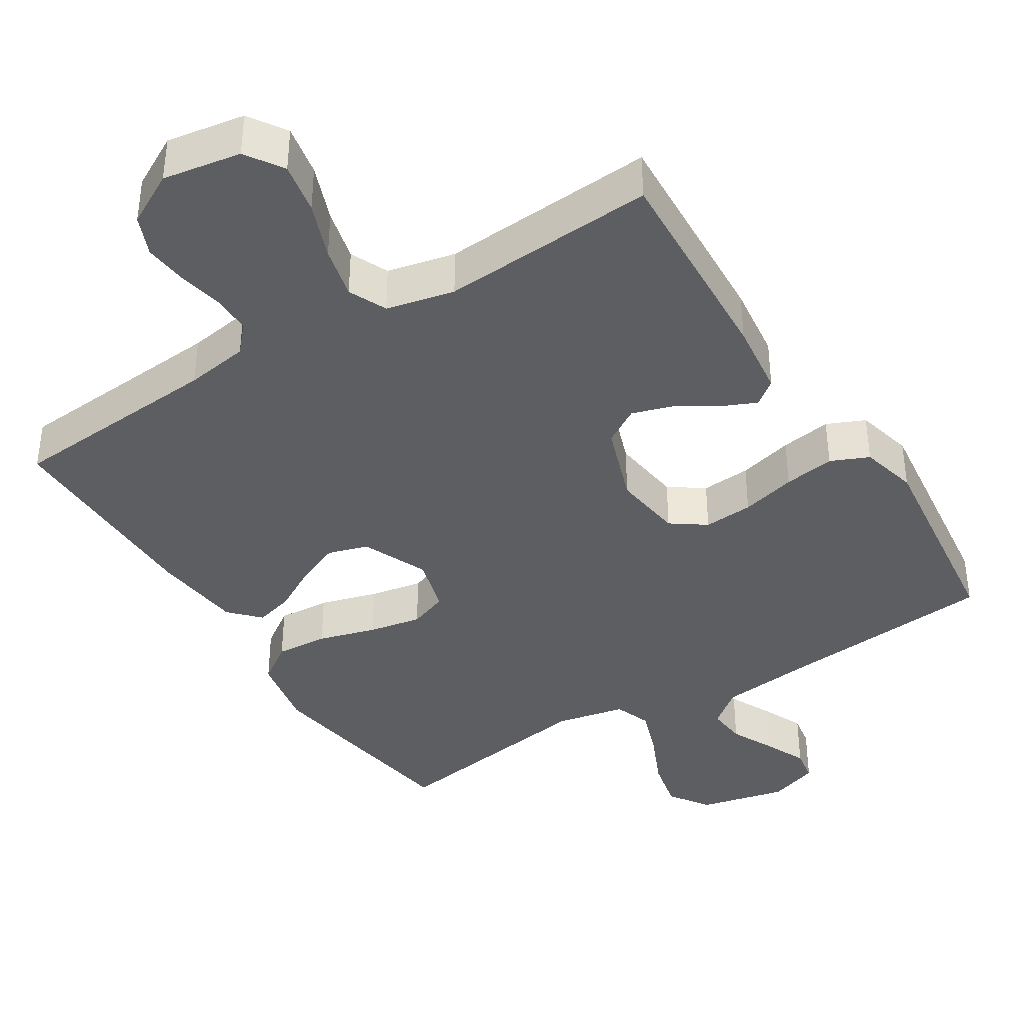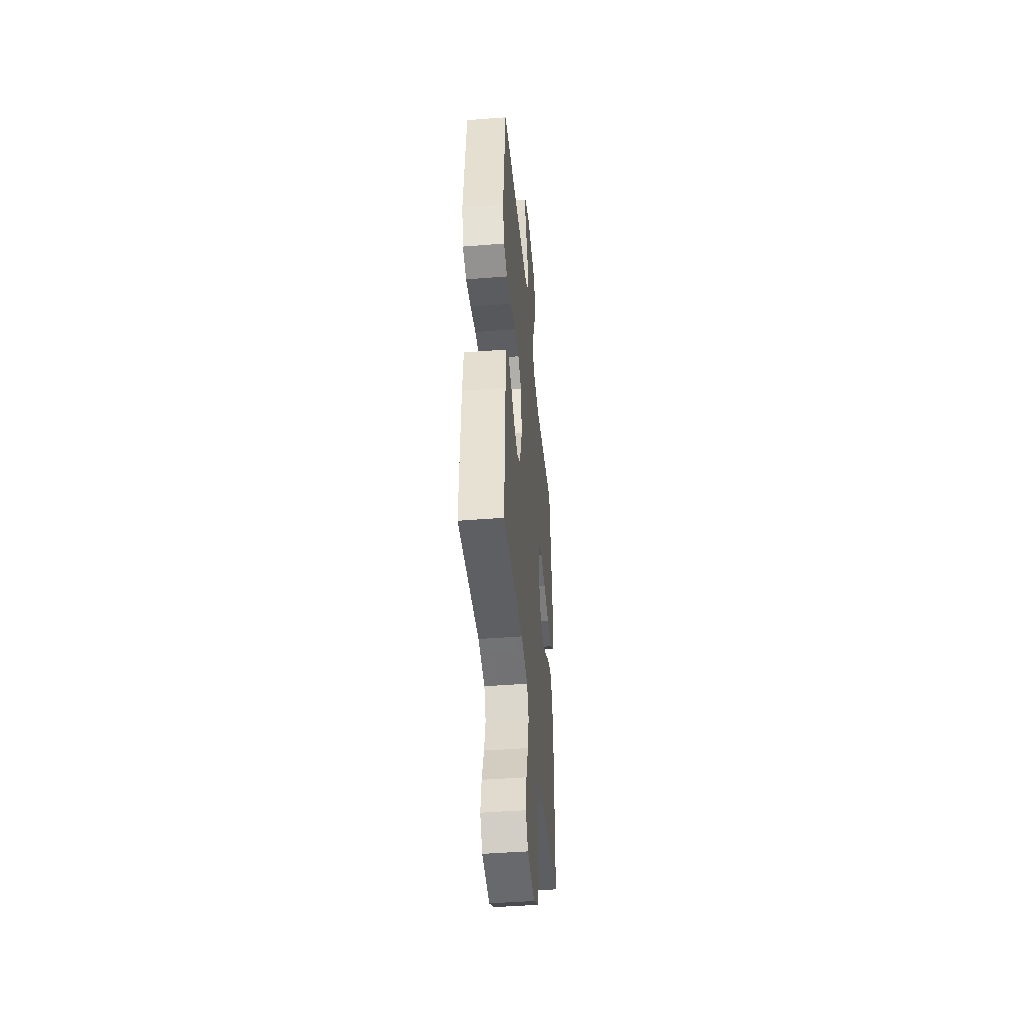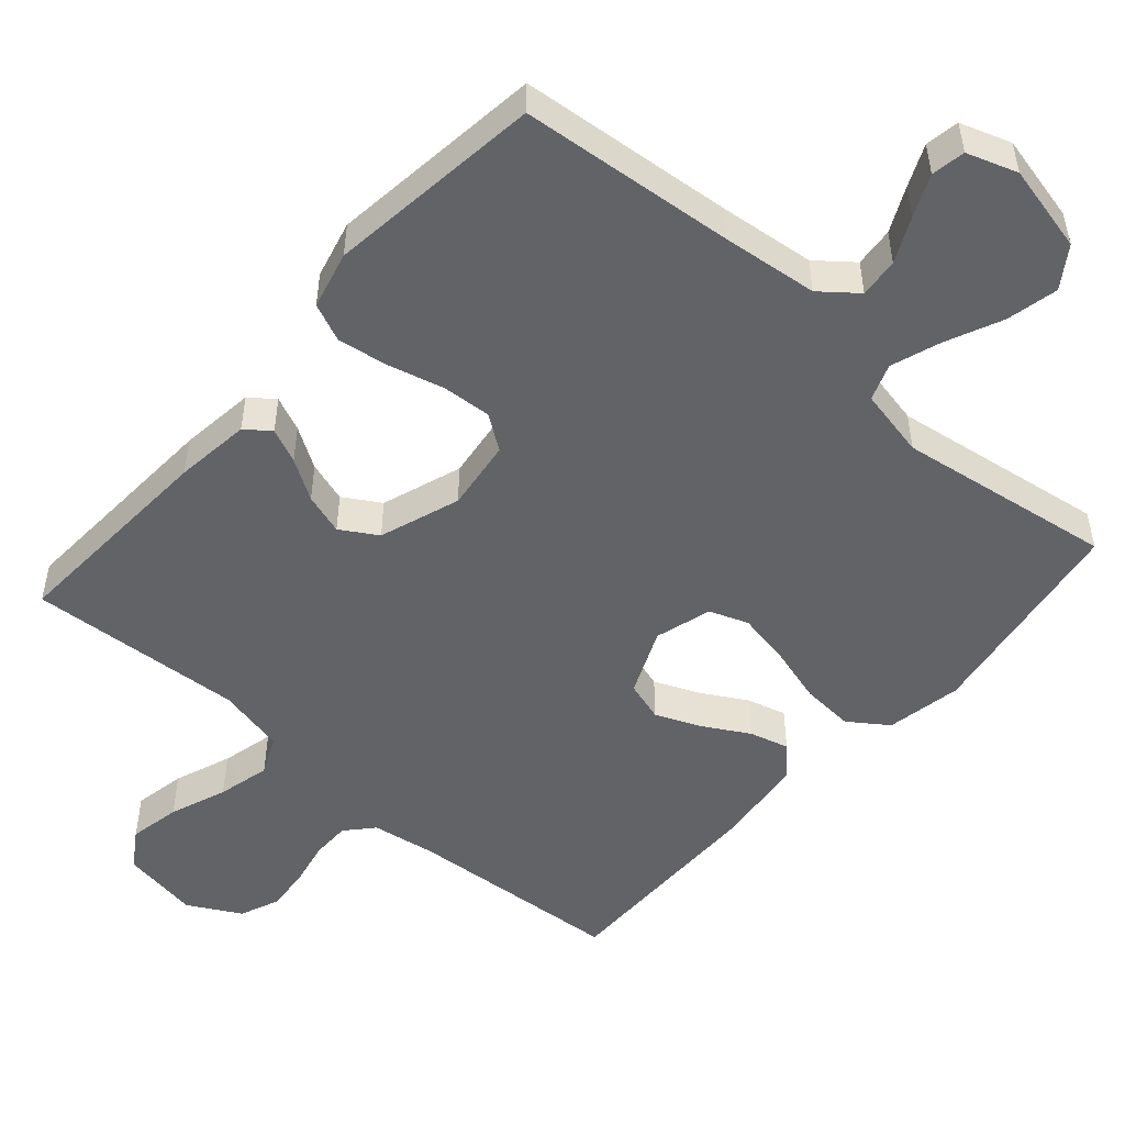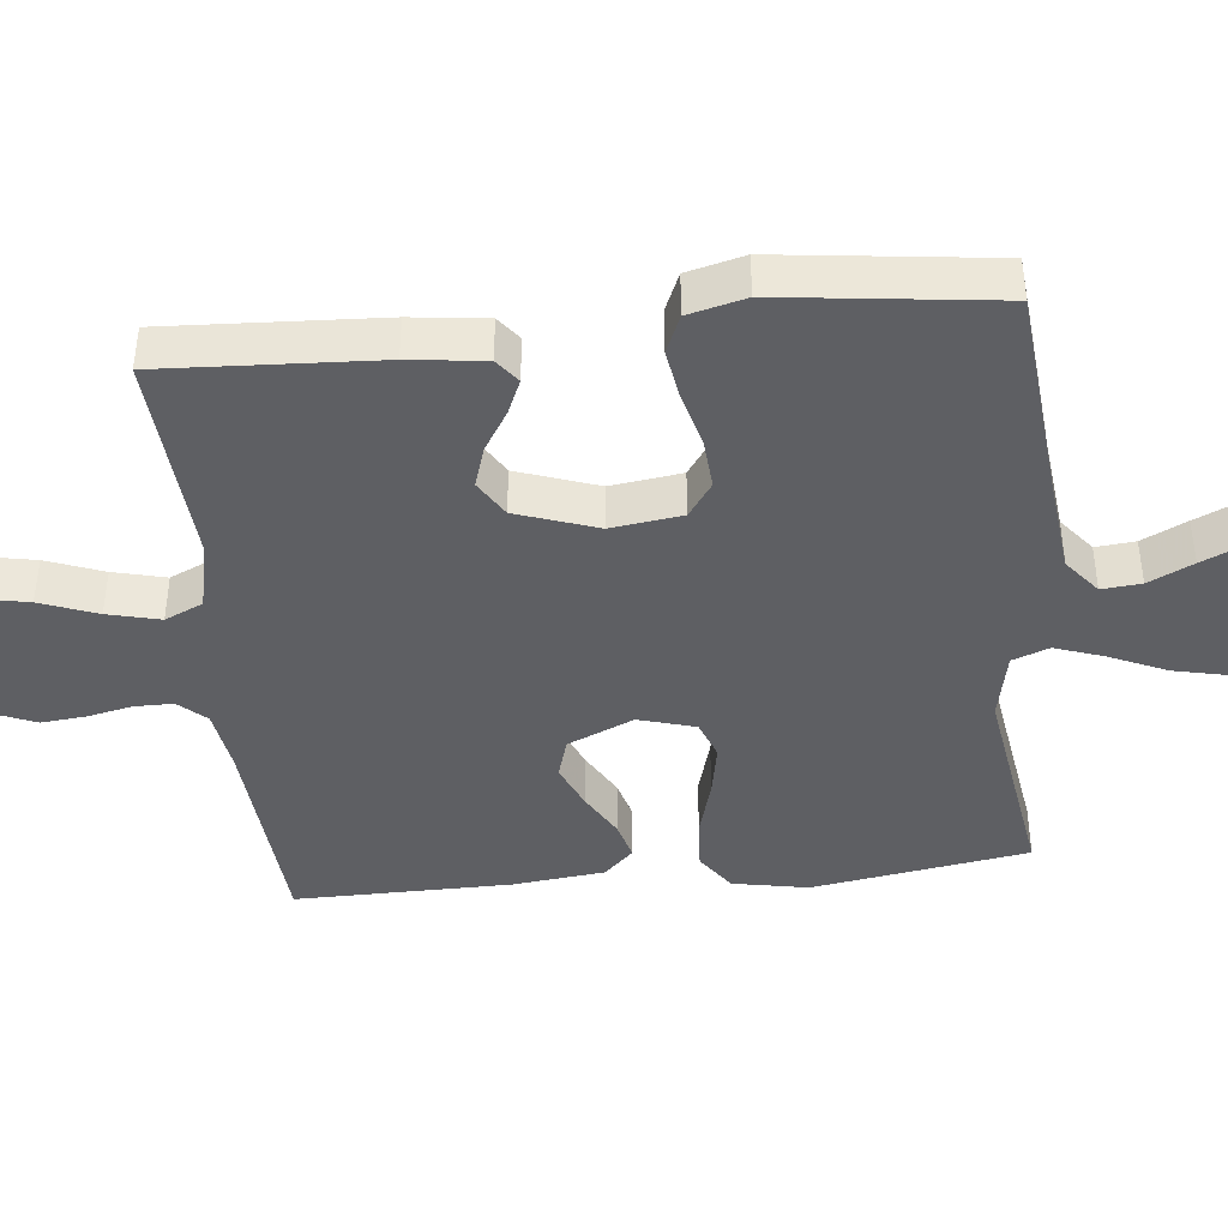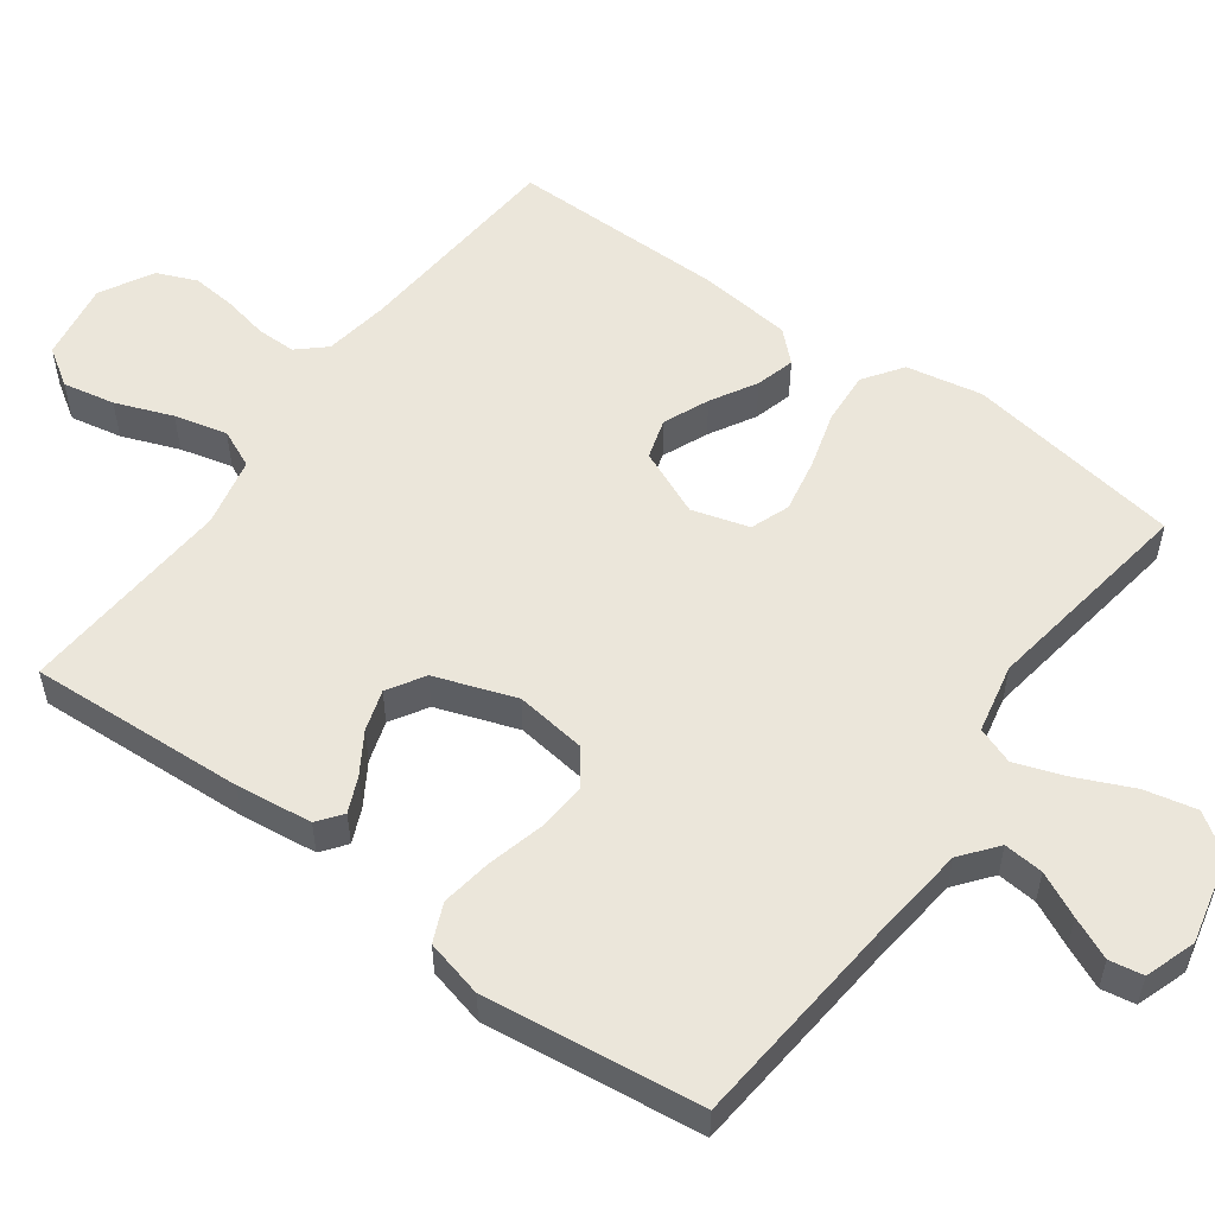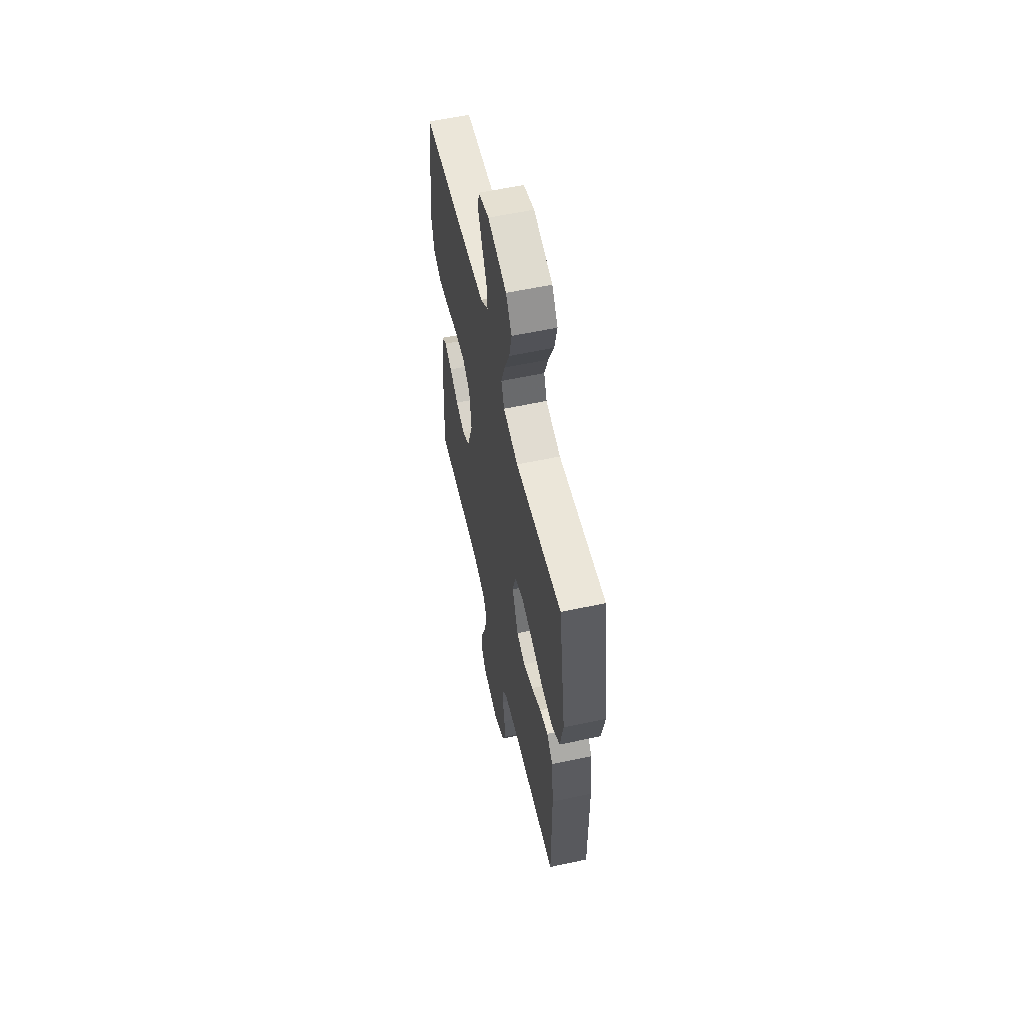
<metadata>
{"format":"obj","ext":"obj","renderer":"f3d","projection":"perspective","resolution":1024,"background":"white","views":[{"elev":-39.0,"azim":-147.9,"up":"+Y"},{"elev":-43.4,"azim":-84.7,"up":"+Z"},{"elev":-50.8,"azim":-41.3,"up":"+Y"},{"elev":-41.8,"azim":-84.0,"up":"+Y"},{"elev":54.8,"azim":-54.0,"up":"+Y"},{"elev":58.3,"azim":77.5,"up":"+Z"}]}
</metadata>
<code>
v -0.5 0.07 -0.5
v -0.484 0.07 -0.2
v -0.471 0.07 -0.095
v -0.437 0.07 -0.069
v -0.389 0.07 -0.09
v -0.333 0.07 -0.125
v -0.276 0.07 -0.143
v -0.225 0.07 -0.112
v -0.186 0.07 0
v -0.199 0.07 0.099
v -0.247 0.07 0.133
v -0.316 0.07 0.128
v -0.393 0.07 0.108
v -0.464 0.07 0.097
v -0.517 0.07 0.12
v -0.537 0.07 0.2
v -0.5 0.07 0.5
v -0.2 0.07 0.528
v -0.067 0.07 0.543
v -0.017 0.07 0.583
v -0.022 0.07 0.638
v -0.052 0.07 0.7
v -0.078 0.07 0.758
v -0.07 0.07 0.805
v 0 0.07 0.829
v 0.122 0.07 0.801
v 0.16 0.07 0.745
v 0.144 0.07 0.673
v 0.109 0.07 0.595
v 0.085 0.07 0.526
v 0.104 0.07 0.475
v 0.2 0.07 0.455
v 0.5 0.07 0.5
v 0.547 0.07 0.2
v 0.527 0.07 0.095
v 0.473 0.07 0.057
v 0.4 0.07 0.062
v 0.32 0.07 0.085
v 0.246 0.07 0.099
v 0.192 0.07 0.079
v 0.169 0.07 0
v 0.209 0.07 -0.092
v 0.265 0.07 -0.109
v 0.328 0.07 -0.082
v 0.391 0.07 -0.046
v 0.445 0.07 -0.031
v 0.484 0.07 -0.072
v 0.498 0.07 -0.2
v 0.5 0.07 -0.5
v 0.2 0.07 -0.523
v 0.111 0.07 -0.537
v 0.077 0.07 -0.575
v 0.077 0.07 -0.629
v 0.09 0.07 -0.691
v 0.096 0.07 -0.753
v 0.073 0.07 -0.808
v 0 0.07 -0.848
v -0.109 0.07 -0.83
v -0.143 0.07 -0.778
v -0.129 0.07 -0.706
v -0.099 0.07 -0.627
v -0.081 0.07 -0.554
v -0.105 0.07 -0.501
v -0.2 0.07 -0.48
v -0.5 0 -0.5
v -0.484 0 -0.2
v -0.471 0 -0.095
v -0.437 0 -0.069
v -0.389 0 -0.09
v -0.333 0 -0.125
v -0.276 0 -0.143
v -0.225 0 -0.112
v -0.186 0 0
v -0.199 0 0.099
v -0.247 0 0.133
v -0.316 0 0.128
v -0.393 0 0.108
v -0.464 0 0.097
v -0.517 0 0.12
v -0.537 0 0.2
v -0.5 0 0.5
v -0.2 0 0.528
v -0.067 0 0.543
v -0.017 0 0.583
v -0.022 0 0.638
v -0.052 0 0.7
v -0.078 0 0.758
v -0.07 0 0.805
v 0 0 0.829
v 0.122 0 0.801
v 0.16 0 0.745
v 0.144 0 0.673
v 0.109 0 0.595
v 0.085 0 0.526
v 0.104 0 0.475
v 0.2 0 0.455
v 0.5 0 0.5
v 0.547 0 0.2
v 0.527 0 0.095
v 0.473 0 0.057
v 0.4 0 0.062
v 0.32 0 0.085
v 0.246 0 0.099
v 0.192 0 0.079
v 0.169 0 0
v 0.209 0 -0.092
v 0.265 0 -0.109
v 0.328 0 -0.082
v 0.391 0 -0.046
v 0.445 0 -0.031
v 0.484 0 -0.072
v 0.498 0 -0.2
v 0.5 0 -0.5
v 0.2 0 -0.523
v 0.111 0 -0.537
v 0.077 0 -0.575
v 0.077 0 -0.629
v 0.09 0 -0.691
v 0.096 0 -0.753
v 0.073 0 -0.808
v 0 0 -0.848
v -0.109 0 -0.83
v -0.143 0 -0.778
v -0.129 0 -0.706
v -0.099 0 -0.627
v -0.081 0 -0.554
v -0.105 0 -0.501
v -0.2 0 -0.48
f 59 60 61
f 58 59 61
f 57 58 61
f 56 57 61
f 55 56 61
f 54 55 61
f 53 54 61
f 52 53 61 62
f 51 52 62 63
f 48 49 50
f 47 48 50
f 46 47 50
f 45 46 50
f 44 45 50
f 51 63 64
f 50 51 64
f 44 50 64
f 43 44 64
f 36 37 38
f 35 36 38
f 34 35 38
f 33 34 38
f 32 33 38
f 31 32 38 39
f 27 28 29
f 26 27 29
f 25 26 29
f 24 25 29
f 23 24 29
f 22 23 29
f 21 22 29
f 20 21 29 30
f 19 20 30 31
f 16 17 18
f 15 16 18
f 14 15 18
f 13 14 18
f 12 13 18
f 18 19 31
f 12 18 31
f 11 12 31
f 4 5 6
f 3 4 6
f 2 3 6
f 1 2 6
f 64 1 6
f 64 6 7
f 64 7 8
f 43 64 8
f 42 43 8
f 41 42 8 9
f 40 41 9 10
f 31 39 40
f 11 31 40
f 10 11 40
f 125 124 123
f 125 123 122
f 125 122 121
f 125 121 120
f 125 120 119
f 125 119 118
f 125 118 117
f 126 125 117 116
f 127 126 116 115
f 114 113 112
f 114 112 111
f 114 111 110
f 114 110 109
f 114 109 108
f 128 127 115
f 128 115 114
f 128 114 108
f 128 108 107
f 102 101 100
f 102 100 99
f 102 99 98
f 102 98 97
f 102 97 96
f 103 102 96 95
f 93 92 91
f 93 91 90
f 93 90 89
f 93 89 88
f 93 88 87
f 93 87 86
f 93 86 85
f 94 93 85 84
f 95 94 84 83
f 82 81 80
f 82 80 79
f 82 79 78
f 82 78 77
f 82 77 76
f 95 83 82
f 95 82 76
f 95 76 75
f 70 69 68
f 70 68 67
f 70 67 66
f 70 66 65
f 70 65 128
f 71 70 128
f 72 71 128
f 72 128 107
f 72 107 106
f 73 72 106 105
f 74 73 105 104
f 104 103 95
f 104 95 75
f 104 75 74
f 1 65 66 2
f 2 66 67 3
f 3 67 68 4
f 4 68 69 5
f 5 69 70 6
f 6 70 71 7
f 7 71 72 8
f 8 72 73 9
f 9 73 74 10
f 10 74 75 11
f 11 75 76 12
f 12 76 77 13
f 13 77 78 14
f 14 78 79 15
f 15 79 80 16
f 16 80 81 17
f 17 81 82 18
f 18 82 83 19
f 19 83 84 20
f 20 84 85 21
f 21 85 86 22
f 22 86 87 23
f 23 87 88 24
f 24 88 89 25
f 25 89 90 26
f 26 90 91 27
f 27 91 92 28
f 28 92 93 29
f 29 93 94 30
f 30 94 95 31
f 31 95 96 32
f 32 96 97 33
f 33 97 98 34
f 34 98 99 35
f 35 99 100 36
f 36 100 101 37
f 37 101 102 38
f 38 102 103 39
f 39 103 104 40
f 40 104 105 41
f 41 105 106 42
f 42 106 107 43
f 43 107 108 44
f 44 108 109 45
f 45 109 110 46
f 46 110 111 47
f 47 111 112 48
f 48 112 113 49
f 49 113 114 50
f 50 114 115 51
f 51 115 116 52
f 52 116 117 53
f 53 117 118 54
f 54 118 119 55
f 55 119 120 56
f 56 120 121 57
f 57 121 122 58
f 58 122 123 59
f 59 123 124 60
f 60 124 125 61
f 61 125 126 62
f 62 126 127 63
f 63 127 128 64
f 64 128 65 1

</code>
